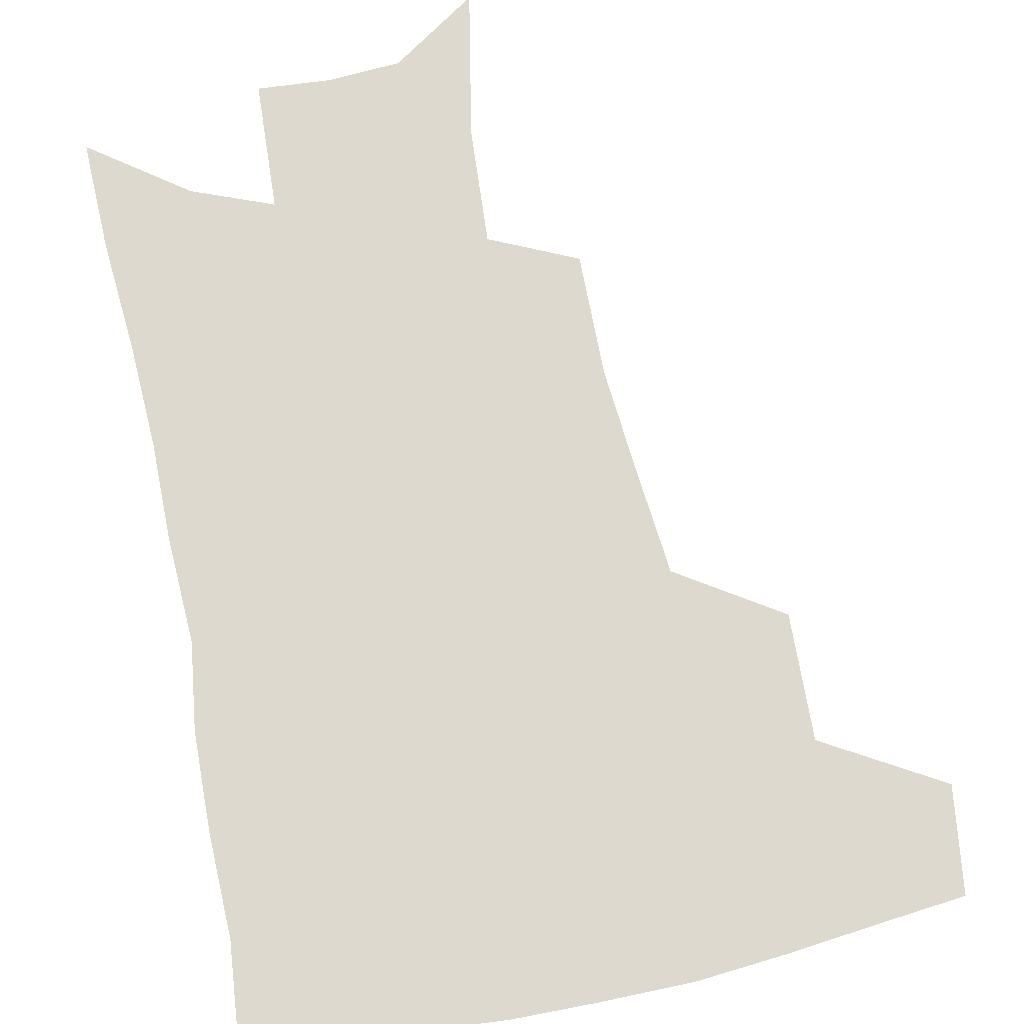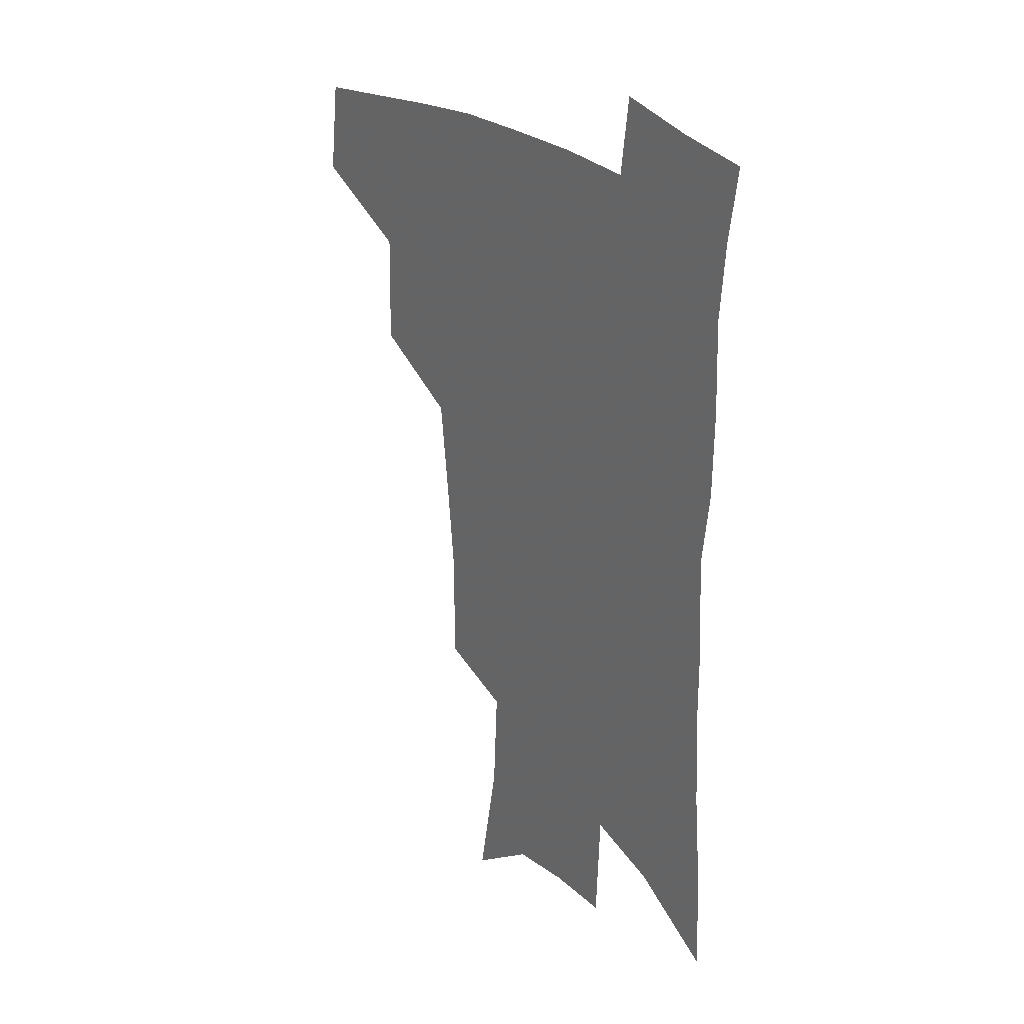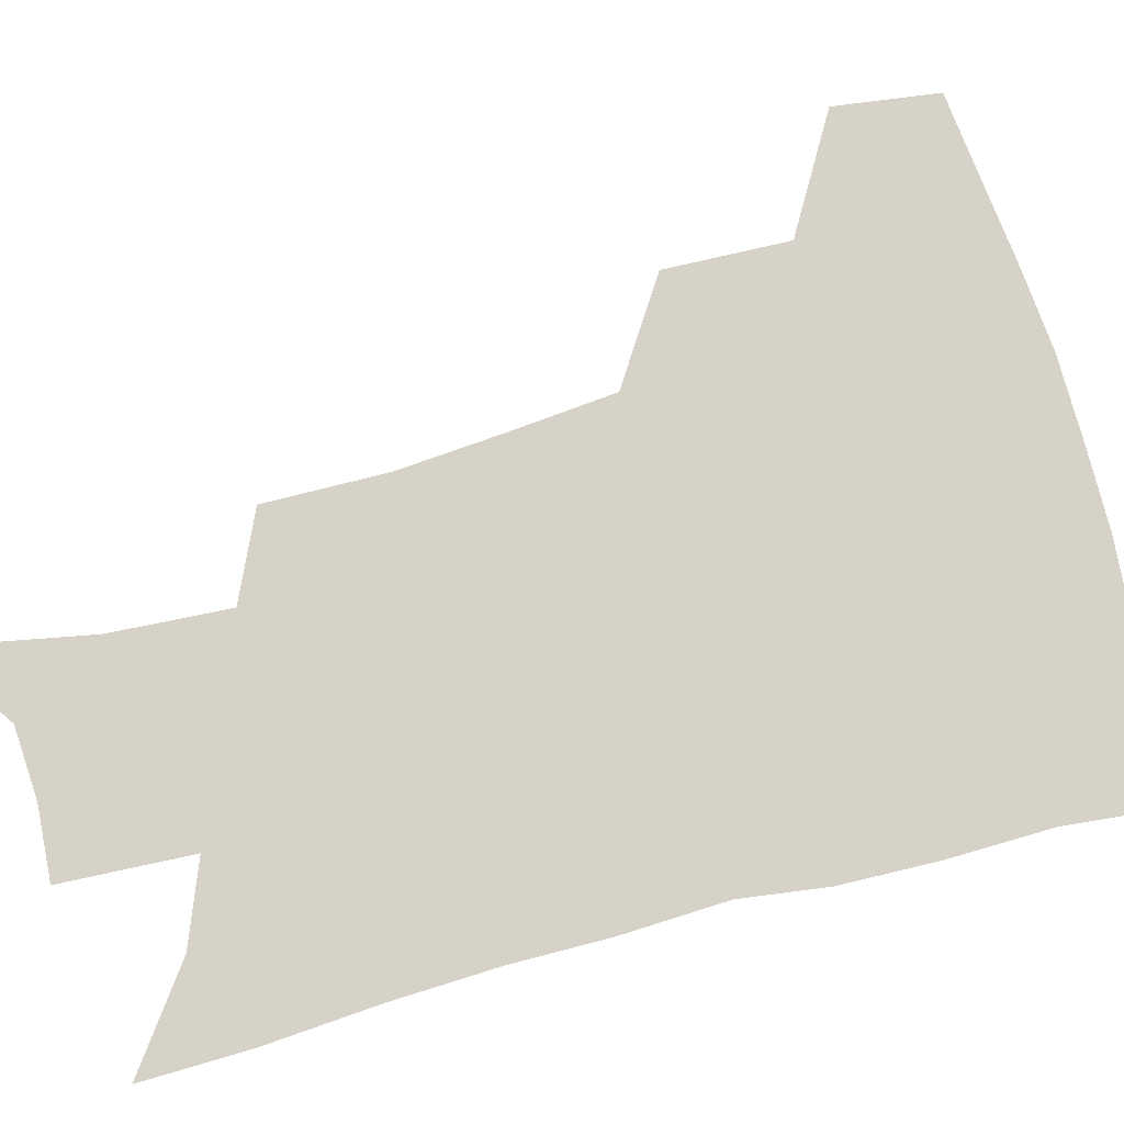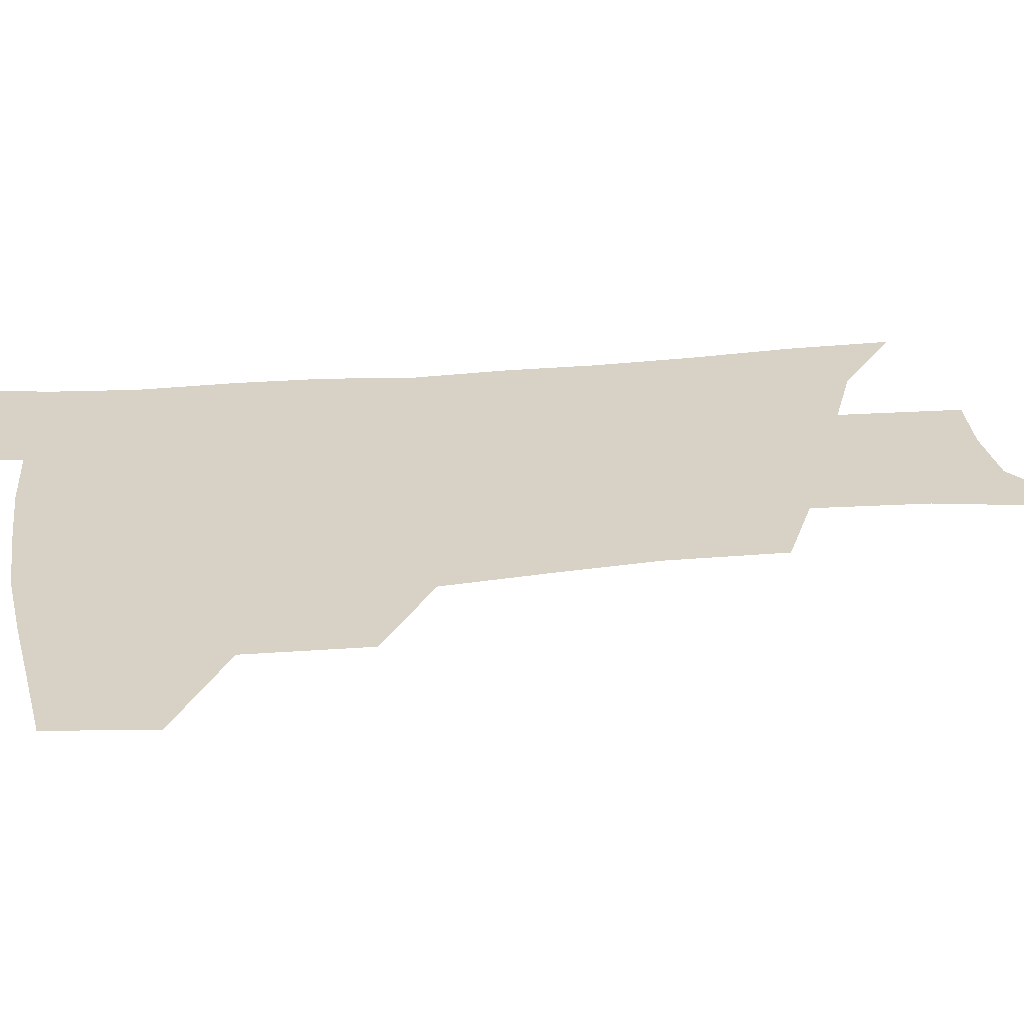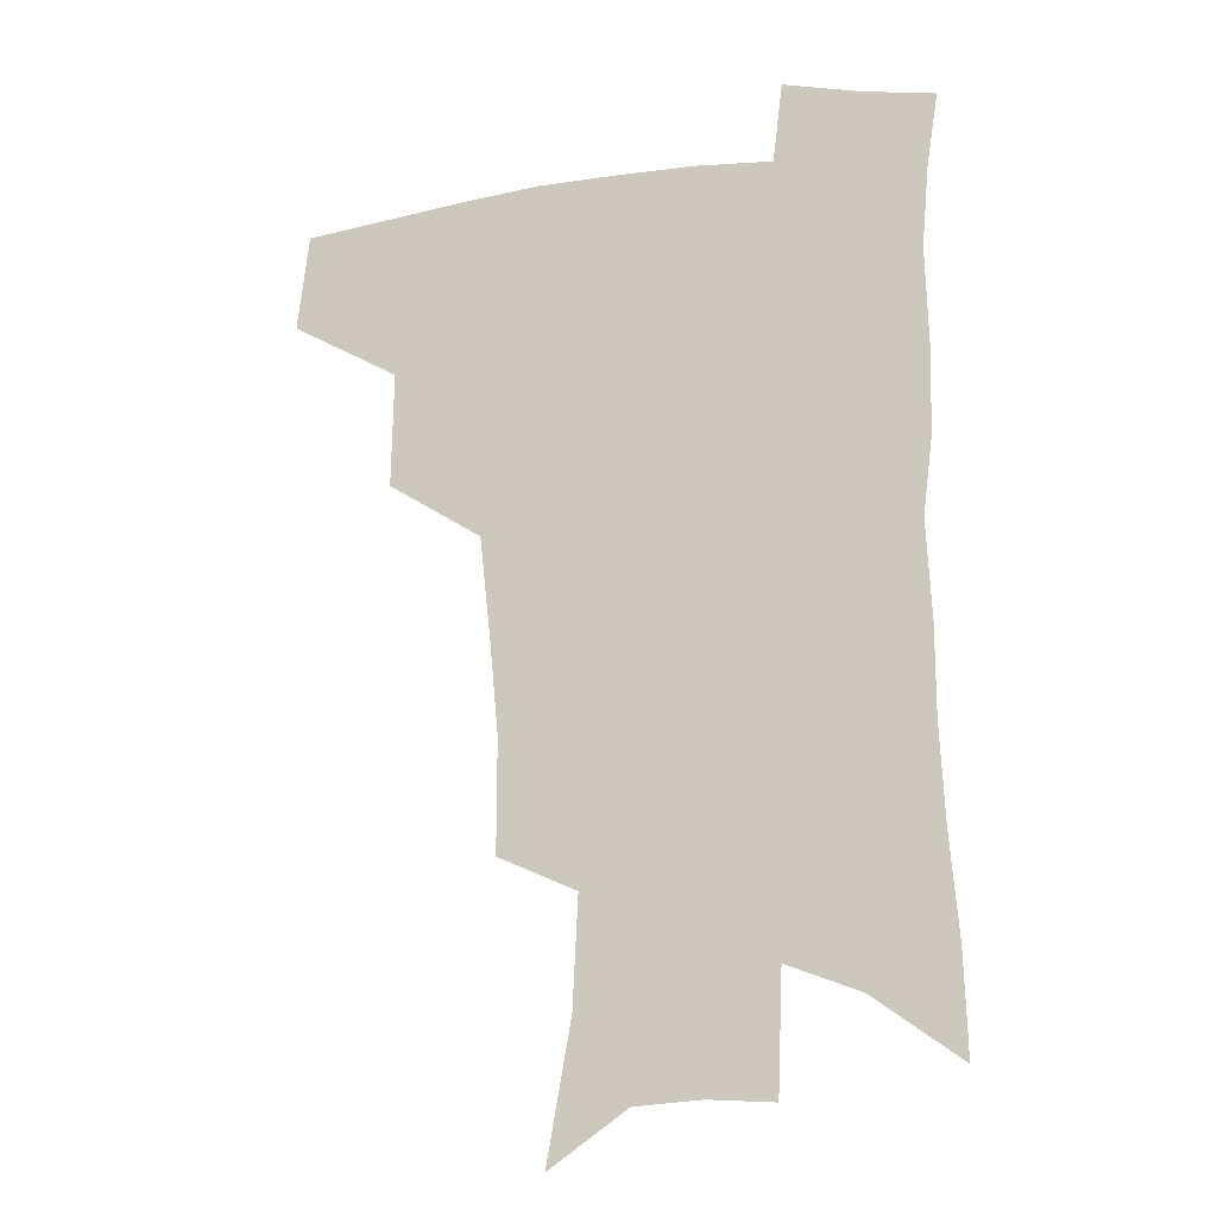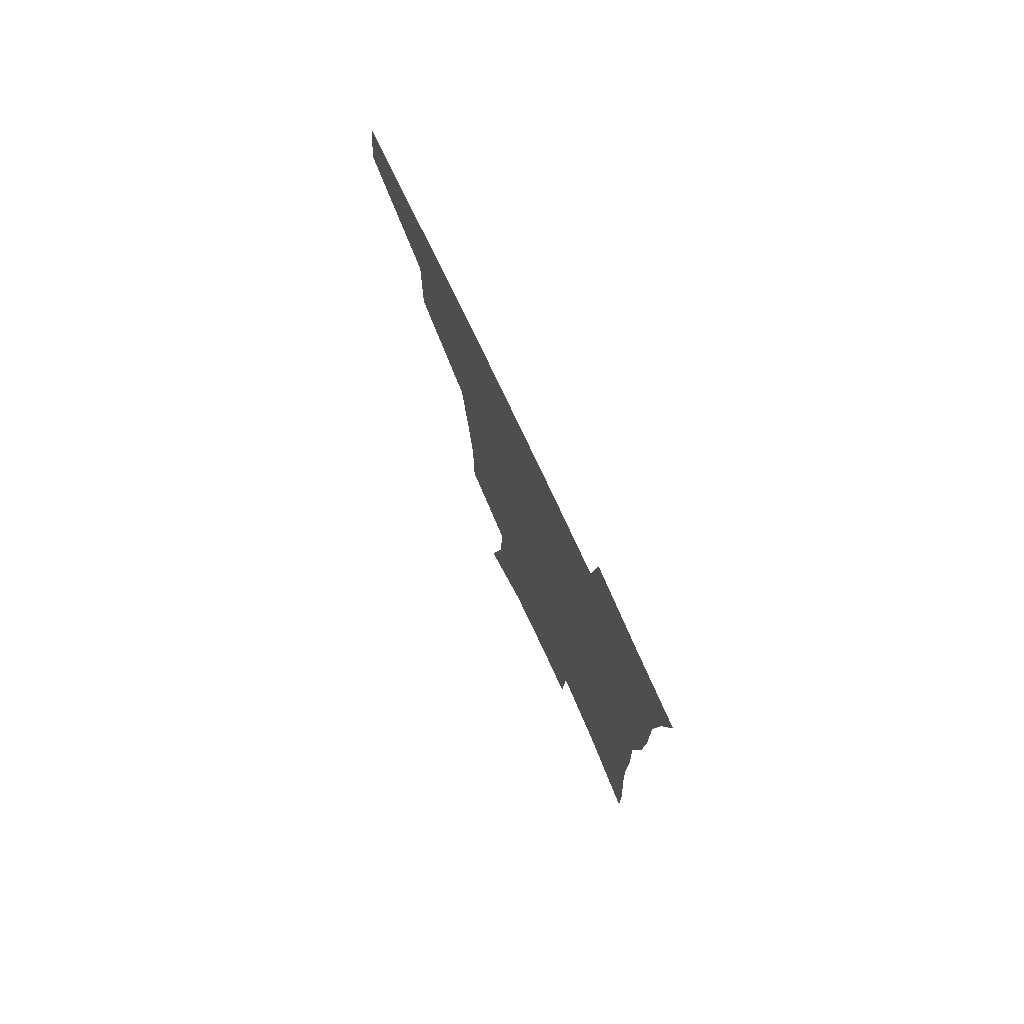
<metadata>
{"format":"obj","ext":"obj","renderer":"f3d","projection":"perspective","resolution":1024,"background":"white","views":[{"elev":71.7,"azim":169.0,"up":"+Z"},{"elev":27.9,"azim":50.8,"up":"+Y"},{"elev":77.5,"azim":75.7,"up":"+Z"},{"elev":27.4,"azim":-97.7,"up":"+Z"},{"elev":-15.3,"azim":15.7,"up":"+Y"},{"elev":77.9,"azim":64.8,"up":"+Y"}]}
</metadata>
<code>
v 484.6 440.2 0
v 488.7 474.3 0
v 521.4 378.3 0
v 522.3 418.9 0
v 520.6 449.4 0
v 517.5 477.7 0
v 561.3 247.8 0
v 561.4 288 0
v 558.3 321.9 0
v 554.4 357.5 0
v 550.6 389.8 0
v 551.2 425.1 0
v 549.3 453.2 0
v 545.7 481.1 0
v 578.8 146.8 0
v 587.5 196.4 0
v 589.4 235.2 0
v 587.6 271.7 0
v 586 306.5 0
v 583.1 337.9 0
v 580.7 370 0
v 579.7 401.7 0
v 578.5 429.5 0
v 577.7 456.1 0
v 574 483.9 0
v 606.6 166.5 0
v 611.5 210.9 0
v 611 245 0
v 610 282.1 0
v 608.2 313.2 0
v 606.3 344.3 0
v 604.9 374.8 0
v 604.5 404.9 0
v 603.9 431 0
v 603.8 457.6 0
v 602.9 484.4 0
v 630.3 168.4 0
v 633.4 214.9 0
v 632.7 250.4 0
v 631.6 282.5 0
v 630.2 316.2 0
v 629.2 347.2 0
v 628.5 377.3 0
v 628.5 405.7 0
v 629.1 431.6 0
v 630 457.9 0
v 630.3 484.4 0
v 654 167 0
v 655.6 209.8 0
v 654.8 247.8 0
v 653.4 282.6 0
v 652.6 313.3 0
v 652 344.7 0
v 652 374.5 0
v 652.4 403.3 0
v 653.7 430.2 0
v 655.4 456.9 0
v 657.9 482.6 0
v 661.3 510.9 0
v 681.9 199.7 0
v 679.3 238.1 0
v 677.2 273.7 0
v 675.4 307.8 0
v 676.8 335.9 0
v 676.2 367.7 0
v 677.2 396.8 0
v 678.6 425.6 0
v 680.3 453.8 0
v 683.5 479.2 0
v 688.5 504.5 0
v 713.3 177.3 0
v 712.1 213.2 0
v 708.9 250.6 0
v 707.1 285.1 0
v 707 316.7 0
v 705.1 351.5 0
v 708.5 379.6 0
v 709 411.3 0
v 707.9 445.2 0
v 710.3 473.6 0
v 714.4 500.3 0
f 4 5 1
f 1 5 2
f 5 6 2
f 10 11 3
f 3 11 4
f 11 12 4
f 4 12 5
f 12 13 5
f 5 13 6
f 13 14 6
f 17 18 7
f 7 18 8
f 18 19 8
f 8 19 9
f 19 20 9
f 9 20 10
f 20 21 10
f 10 21 11
f 21 22 11
f 11 22 12
f 22 23 12
f 12 23 13
f 23 24 13
f 13 24 14
f 24 25 14
f 15 26 16
f 26 27 16
f 16 27 17
f 27 28 17
f 17 28 18
f 28 29 18
f 18 29 19
f 29 30 19
f 19 30 20
f 30 31 20
f 20 31 21
f 31 32 21
f 21 32 22
f 32 33 22
f 22 33 23
f 33 34 23
f 23 34 24
f 34 35 24
f 24 35 25
f 35 36 25
f 26 37 27
f 37 38 27
f 27 38 28
f 38 39 28
f 28 39 29
f 39 40 29
f 29 40 30
f 40 41 30
f 30 41 31
f 41 42 31
f 31 42 32
f 42 43 32
f 32 43 33
f 43 44 33
f 33 44 34
f 44 45 34
f 34 45 35
f 45 46 35
f 35 46 36
f 46 47 36
f 37 48 38
f 48 49 38
f 38 49 39
f 49 50 39
f 39 50 40
f 50 51 40
f 40 51 41
f 51 52 41
f 41 52 42
f 52 53 42
f 42 53 43
f 53 54 43
f 43 54 44
f 54 55 44
f 44 55 45
f 55 56 45
f 45 56 46
f 56 57 46
f 46 57 47
f 57 58 47
f 49 60 50
f 60 61 50
f 50 61 51
f 61 62 51
f 51 62 52
f 62 63 52
f 52 63 53
f 63 64 53
f 53 64 54
f 64 65 54
f 54 65 55
f 65 66 55
f 55 66 56
f 66 67 56
f 56 67 57
f 67 68 57
f 57 68 58
f 68 69 58
f 58 69 59
f 69 70 59
f 60 71 61
f 71 72 61
f 61 72 62
f 72 73 62
f 62 73 63
f 73 74 63
f 63 74 64
f 74 75 64
f 64 75 65
f 75 76 65
f 65 76 66
f 76 77 66
f 66 77 67
f 77 78 67
f 67 78 68
f 78 79 68
f 68 79 69
f 79 80 69
f 69 80 70
f 80 81 70

</code>
